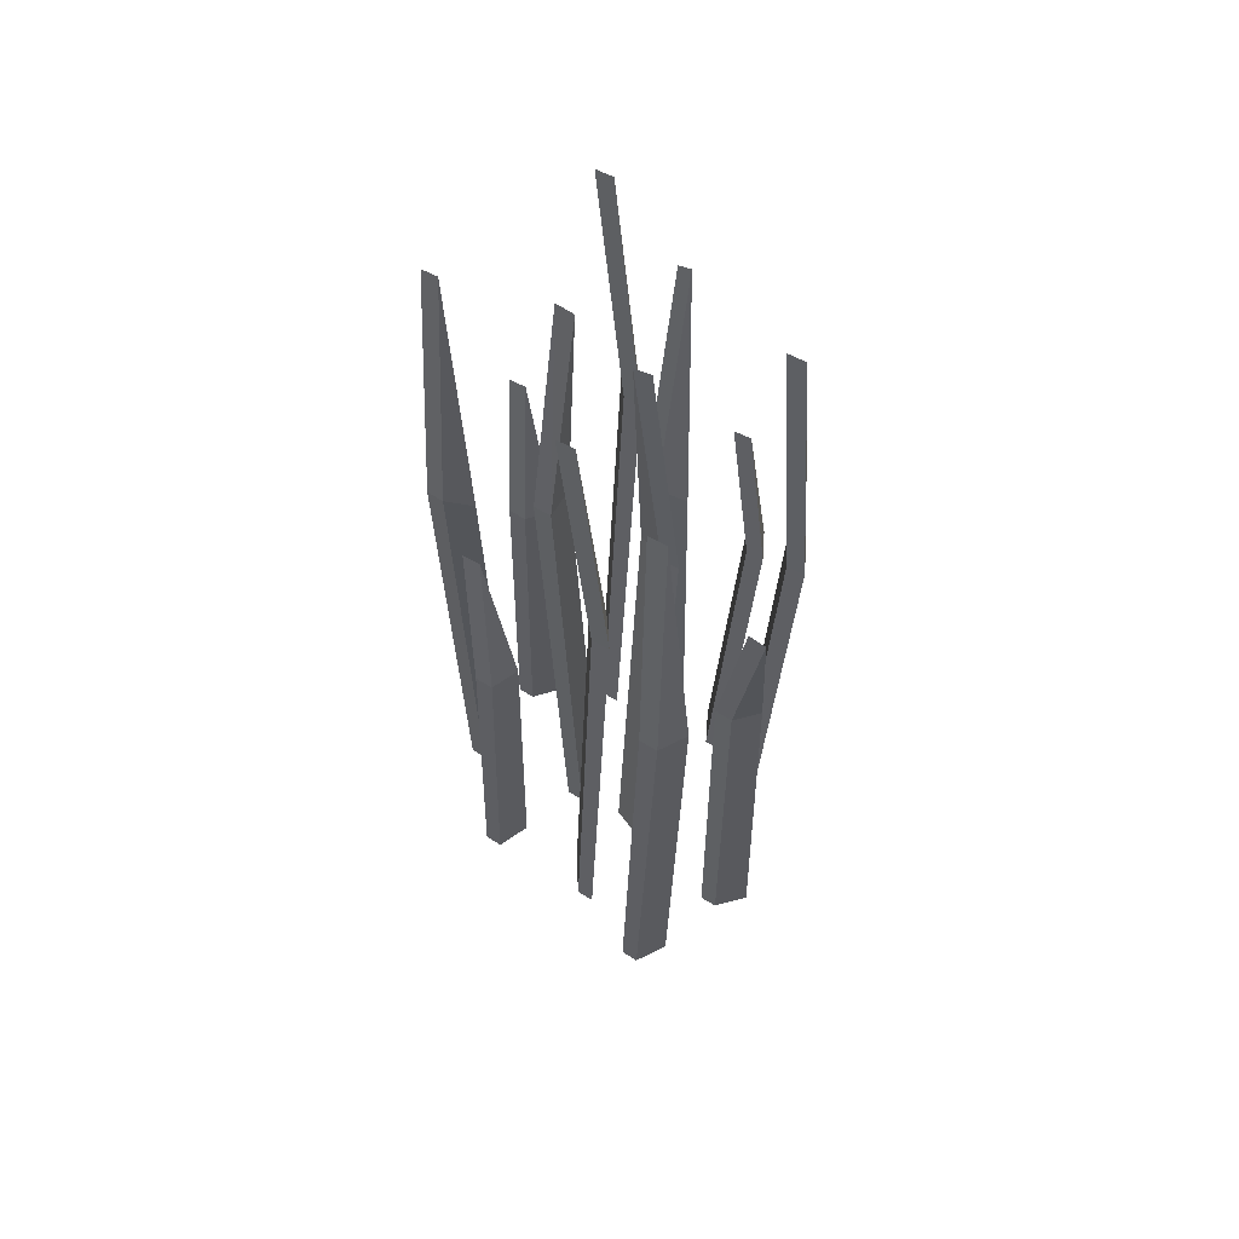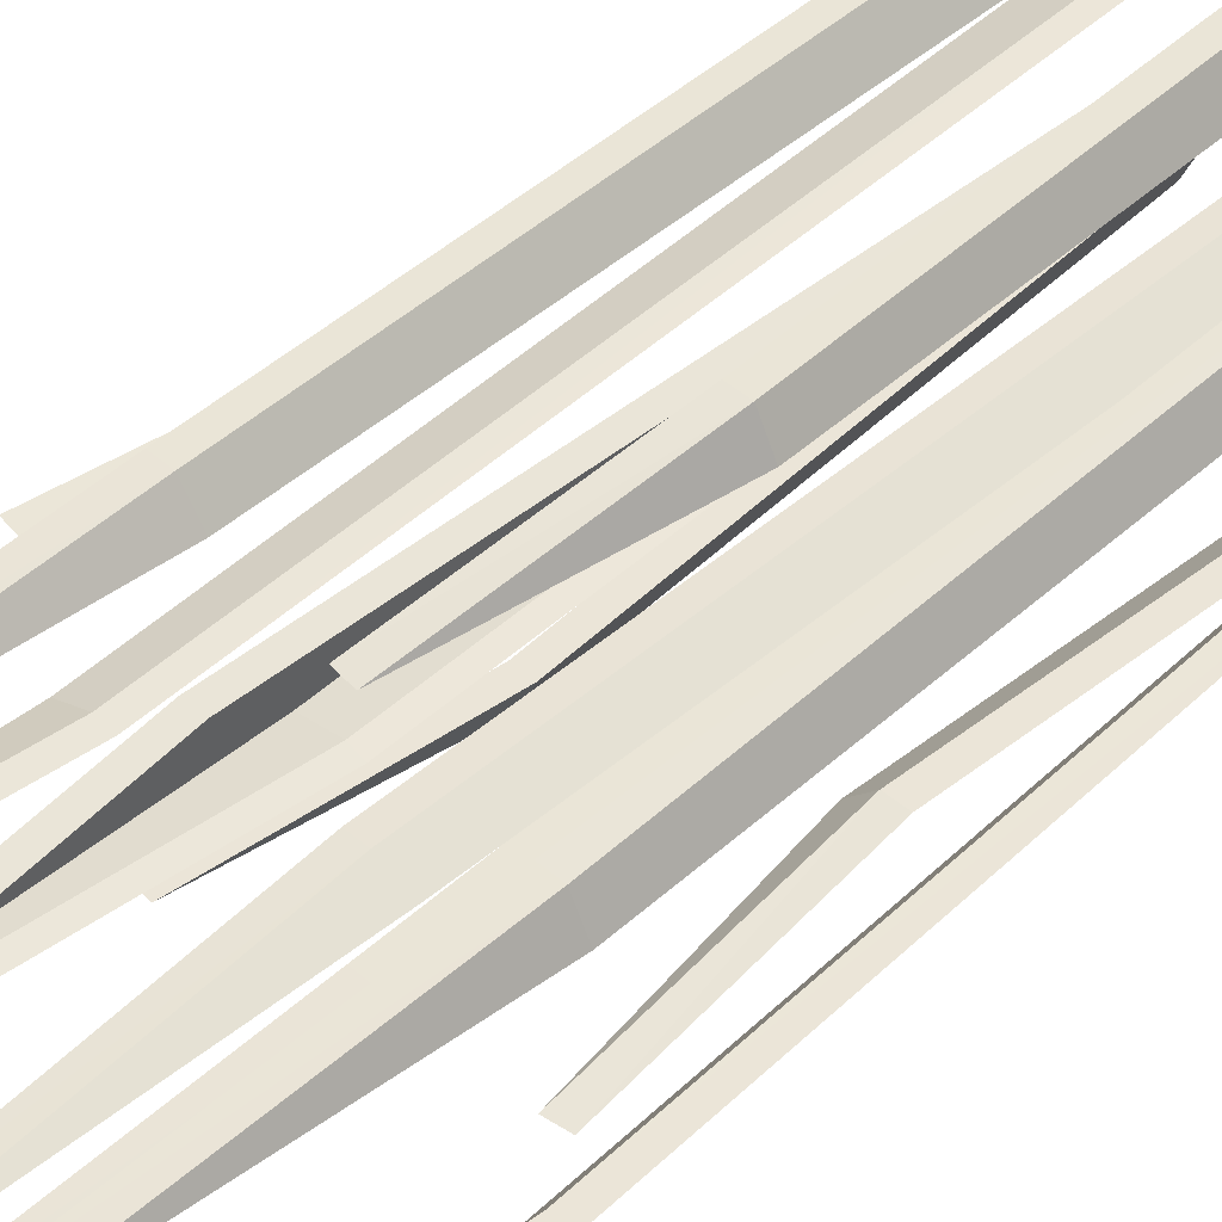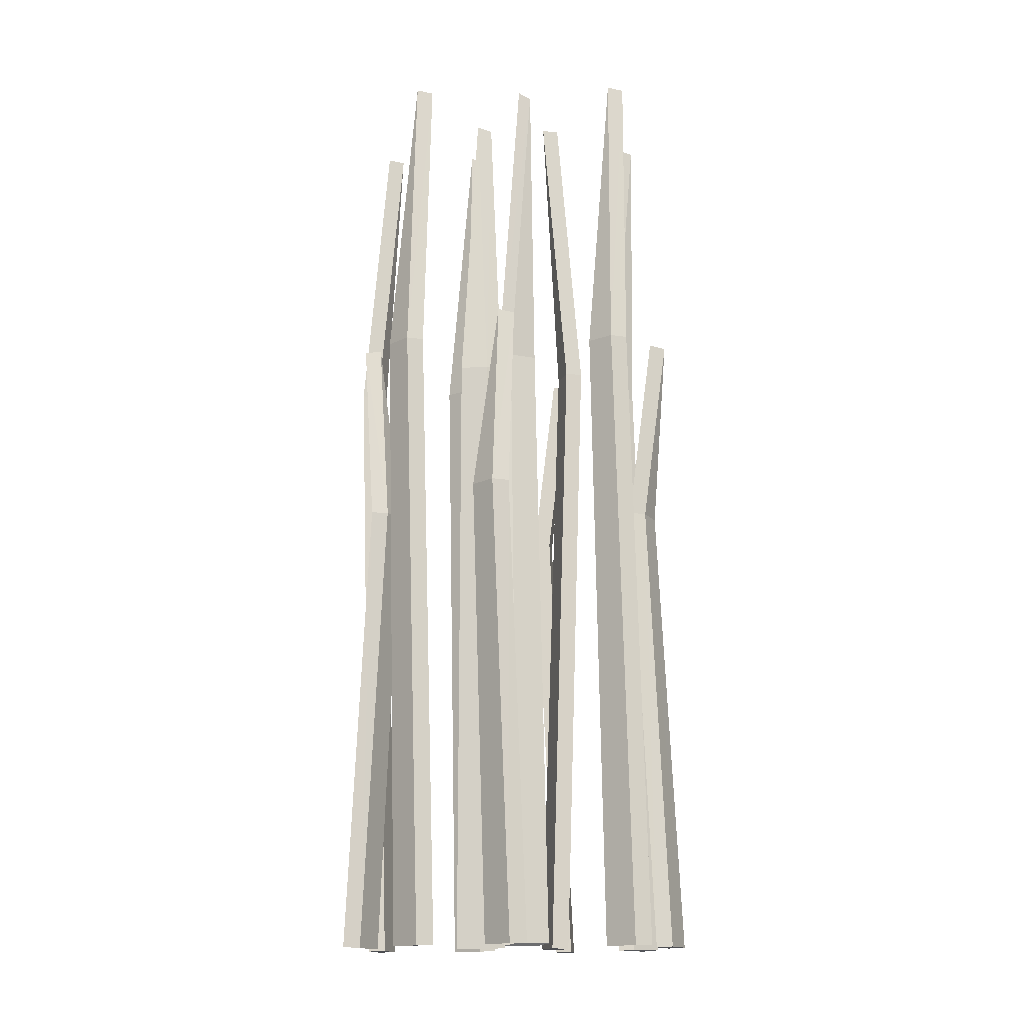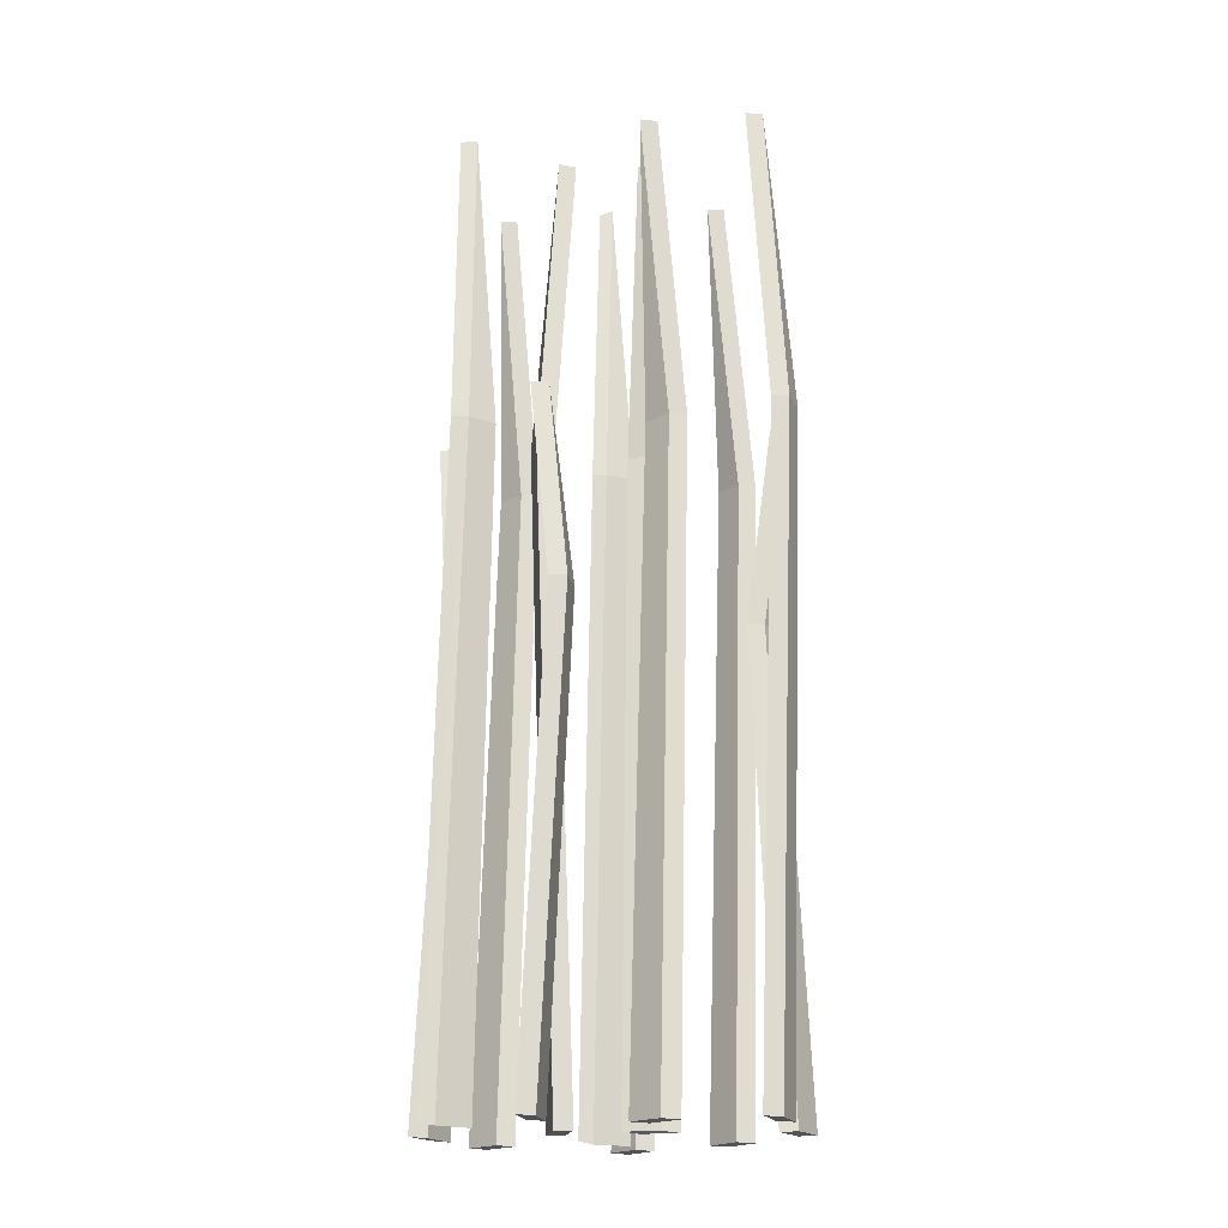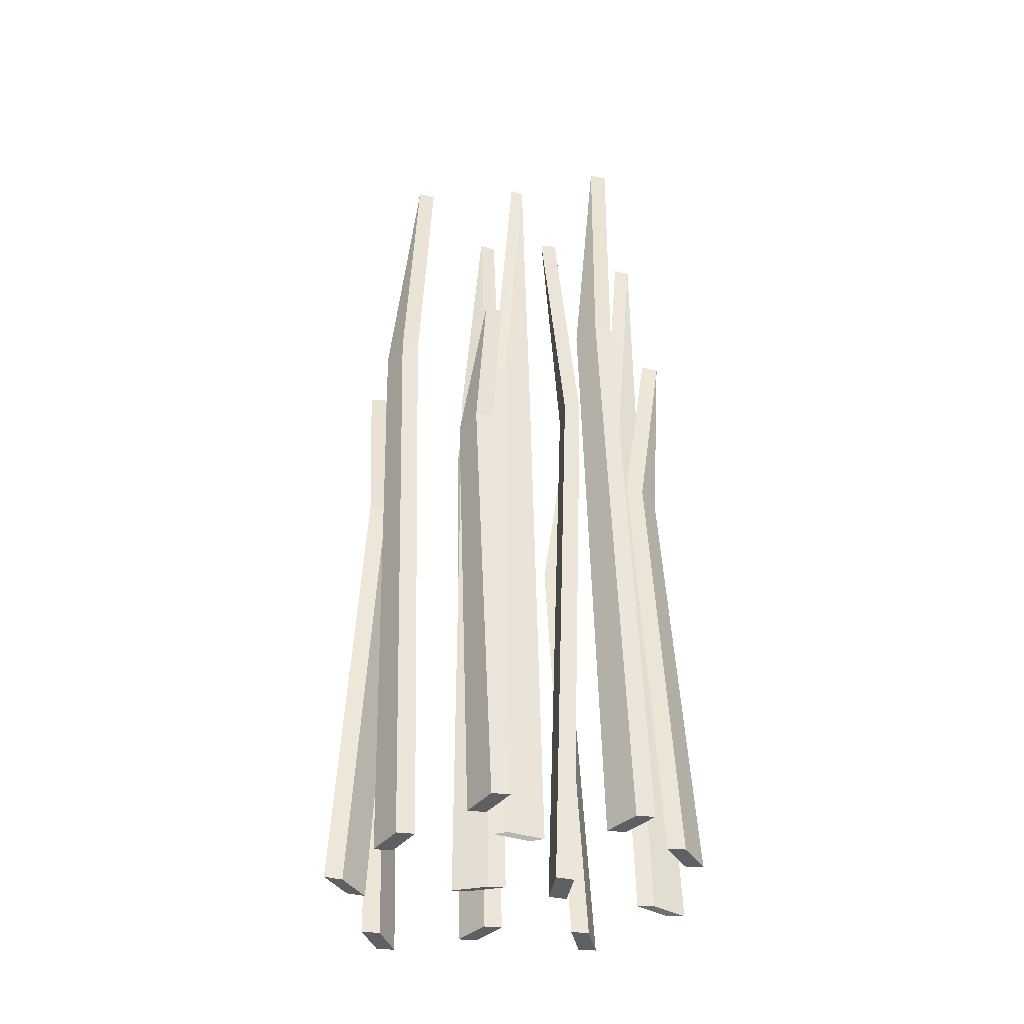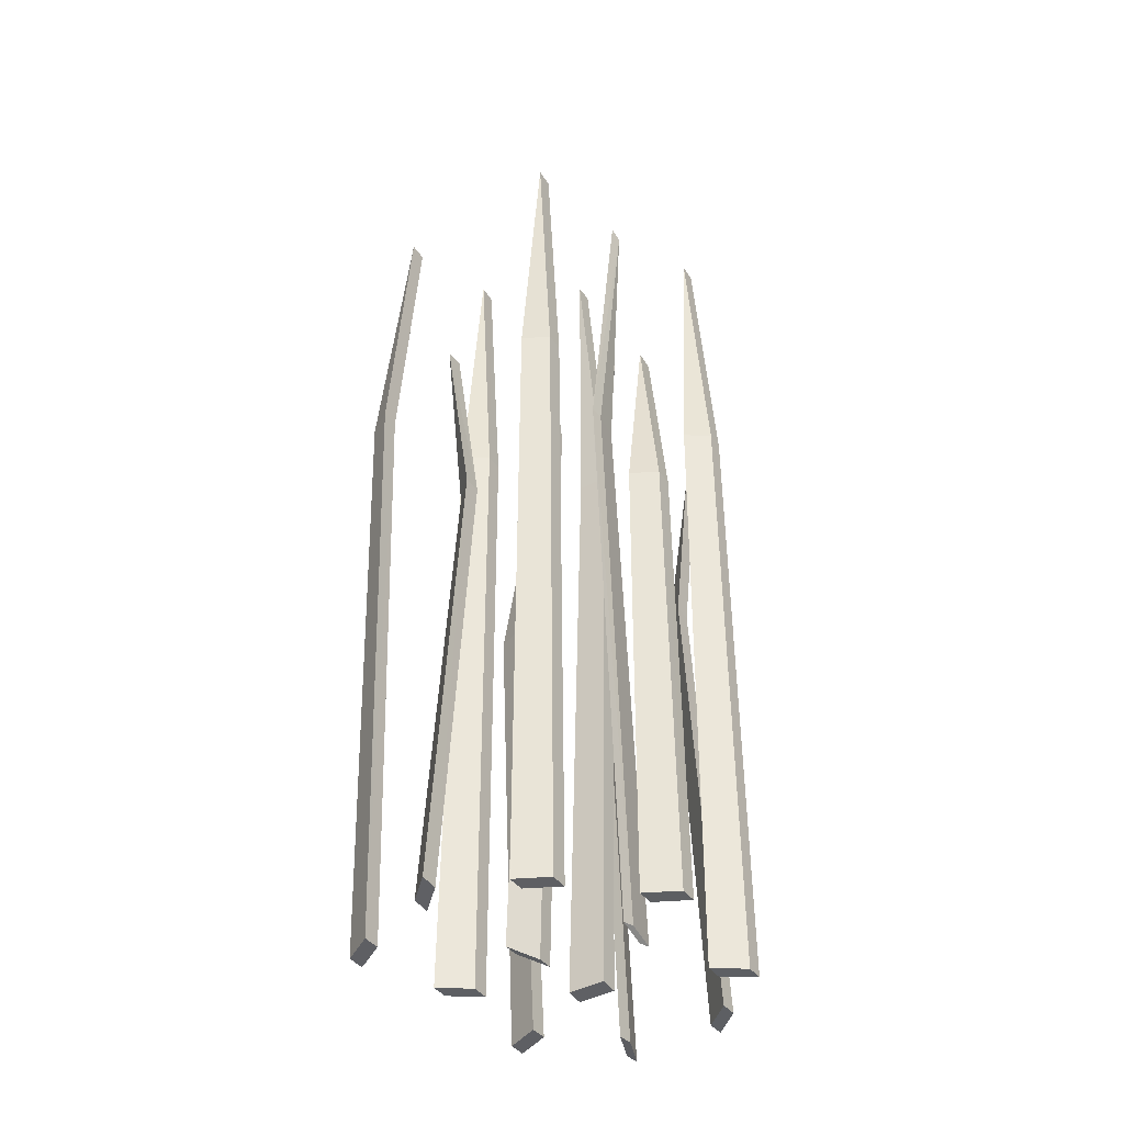
<metadata>
{"format":"obj","ext":"obj","renderer":"f3d","projection":"perspective","resolution":1024,"background":"white","views":[{"elev":64.3,"azim":-148.7,"up":"+Y"},{"elev":45.2,"azim":-135.3,"up":"+Z"},{"elev":-15.5,"azim":-16.6,"up":"+Y"},{"elev":-20.1,"azim":167.9,"up":"+Y"},{"elev":-42.5,"azim":-10.6,"up":"+Y"},{"elev":-43.0,"azim":-57.5,"up":"+Y"}]}
</metadata>
<code>
o Grass_Plane.005
v 0.07314 0.6663 0.01545
v 0.04978 -0.01586 0.01891
v 0.07314 0.6663 -0.01545
v 0.04978 -0.01586 -0.01891
v 0.04977 0.9969 -0
v -0.1592 0.4798 -0.009667
v -0.1784 -0.01586 -0.02338
v -0.1378 0.4798 -0.03194
v -0.1522 -0.01586 -0.05063
v -0.1653 0.6894 -0.037
v -0.07318 0.6663 -0.001125
v -0.06755 -0.01586 -0.02406
v -0.04457 0.6663 0.01056
v -0.03253 -0.01586 -0.009756
v -0.05004 0.9969 -0.01691
v -0.06173 0.6663 -0.103
v -0.04453 -0.01586 -0.1192
v -0.04408 0.6663 -0.07763
v -0.02293 -0.01586 -0.08814
v -0.03373 0.9969 -0.1037
v 0.0606 0.4798 -0.1238
v 0.08339 -0.01586 -0.1176
v 0.04825 0.4798 -0.09543
v 0.06828 -0.01586 -0.08292
v 0.07584 0.6894 -0.1003
v -0.01449 0.6663 0.05792
v -0.007457 -0.01586 0.08046
v -0.04502 0.6663 0.0627
v -0.04482 -0.01586 0.08632
v -0.02614 0.9969 0.08339
v 0.1329 0.4798 0.05047
v 0.1526 -0.01586 0.06352
v 0.1122 0.4798 0.07347
v 0.1273 -0.01586 0.09165
v 0.1399 0.6894 0.07758
v 0.04501 0.6663 0.1285
v 0.06218 -0.01586 0.1123
v 0.0627 0.6663 0.1539
v 0.08384 -0.01586 0.1433
v 0.07301 0.9969 0.1278
v -0.1741 0.6663 0.05205
v -0.1549 -0.01586 0.03828
v -0.16 0.6663 0.07953
v -0.1376 -0.01586 0.07192
v -0.1463 0.9969 0.0551
v -0.09542 0.4798 0.1355
v -0.07623 -0.01586 0.1218
v -0.08128 0.4798 0.163
v -0.05893 -0.01586 0.1554
v -0.06758 0.6894 0.1386
v 0.1475 0.6663 -0.05408
v 0.1592 -0.01586 -0.03358
v 0.1187 0.6663 -0.04283
v 0.124 -0.01586 -0.01981
v 0.1416 0.9969 -0.02669
v -0.1481 0.6663 -0.1642
v -0.1264 -0.01586 -0.1548
v -0.1644 0.6663 -0.1379
v -0.1464 -0.01586 -0.1227
v -0.1364 0.9969 -0.1387
v 0.05445 0.6661 0.01545
v 0.0311 -0.01522 0.01891
v 0.05445 0.6661 -0.01545
v 0.0311 -0.01522 -0.01891
v 0.03114 0.9956 0
v -0.1778 0.4795 -0.009954
v -0.197 -0.01464 -0.02366
v -0.1563 0.479 -0.03222
v -0.1707 -0.01464 -0.05091
v -0.1837 0.6866 -0.03729
v -0.05536 0.6654 -0.001828
v -0.04977 -0.01424 -0.02476
v -0.02673 0.6658 0.009861
v -0.01476 -0.01424 -0.01046
v -0.03247 0.9936 -0.0176
v -0.04312 0.666 -0.1032
v -0.02593 -0.01508 -0.1194
v -0.02546 0.6661 -0.07784
v -0.004329 -0.01508 -0.08835
v -0.01518 0.9953 -0.1039
v 0.07926 0.4795 -0.1236
v 0.102 -0.0149 -0.1175
v 0.0669 0.4793 -0.0953
v 0.08691 -0.0149 -0.08279
v 0.09436 0.6872 -0.1001
v 7e-06 0.6652 0.05941
v 0.006851 -0.01266 0.08193
v -0.03057 0.6646 0.06419
v -0.03052 -0.01266 0.08779
v -0.01246 0.9906 0.08479
v 0.1514 0.4795 0.05074
v 0.1711 -0.01468 0.06378
v 0.1308 0.479 0.07373
v 0.1458 -0.01468 0.09192
v 0.1583 0.6867 0.07785
v 0.06362 0.666 0.1283
v 0.08078 -0.01508 0.1121
v 0.08131 0.6661 0.1537
v 0.1024 -0.01508 0.1431
v 0.09155 0.9953 0.1276
v -0.1555 0.666 0.05189
v -0.1363 -0.01514 0.03813
v -0.1413 0.6661 0.07938
v -0.119 -0.01514 0.07176
v -0.1277 0.9954 0.05495
v -0.07678 0.4793 0.1354
v -0.05761 -0.01487 0.1216
v -0.06264 0.4795 0.1629
v -0.04031 -0.01487 0.1553
v -0.04908 0.6871 0.1384
v 0.1652 0.6658 -0.05335
v 0.1769 -0.01418 -0.03285
v 0.1364 0.6654 -0.0421
v 0.1417 -0.01418 -0.01908
v 0.159 0.9935 -0.02598
v -0.1295 0.6661 -0.164
v -0.1078 -0.01511 -0.1546
v -0.1458 0.666 -0.1378
v -0.1278 -0.01511 -0.1225
v -0.1179 0.9954 -0.1385
f 2 3 1
f 1 3 5
f 7 8 6
f 6 8 10
f 12 13 11
f 11 13 15
f 17 18 16
f 16 18 20
f 22 23 21
f 21 23 25
f 27 28 26
f 26 28 30
f 32 33 31
f 31 33 35
f 37 38 36
f 36 38 40
f 42 43 41
f 41 43 45
f 47 48 46
f 46 48 50
f 52 53 51
f 51 53 55
f 57 58 56
f 56 58 60
f 61 64 62
f 61 65 63
f 68 67 66
f 66 70 68
f 71 74 72
f 71 75 73
f 76 79 77
f 76 80 78
f 83 82 81
f 81 85 83
f 88 87 86
f 86 90 88
f 93 92 91
f 91 95 93
f 96 99 97
f 96 100 98
f 101 104 102
f 101 105 103
f 106 109 107
f 106 110 108
f 113 112 111
f 111 115 113
f 118 117 116
f 116 120 118
f 2 61 62
f 4 62 64
f 4 63 3
f 5 61 1
f 5 63 65
f 7 66 67
f 7 69 9
f 9 68 8
f 6 70 66
f 10 68 70
f 11 72 12
f 14 72 74
f 13 74 73
f 11 75 71
f 13 75 15
f 17 76 77
f 19 77 79
f 19 78 18
f 20 76 16
f 18 80 20
f 22 81 82
f 22 84 24
f 24 83 23
f 25 81 21
f 25 83 85
f 26 87 27
f 27 89 29
f 28 89 88
f 26 90 86
f 28 90 30
f 32 91 92
f 32 94 34
f 34 93 33
f 31 95 91
f 35 93 95
f 37 96 97
f 39 97 99
f 39 98 38
f 40 96 36
f 38 100 40
f 42 101 102
f 44 102 104
f 44 103 43
f 45 101 41
f 43 105 45
f 47 106 107
f 49 107 109
f 49 108 48
f 50 106 46
f 48 110 50
f 51 112 52
f 52 114 54
f 53 114 113
f 51 115 111
f 53 115 55
f 57 116 117
f 57 119 59
f 59 118 58
f 56 120 116
f 60 118 120
f 2 4 3
f 7 9 8
f 12 14 13
f 17 19 18
f 22 24 23
f 27 29 28
f 32 34 33
f 37 39 38
f 42 44 43
f 47 49 48
f 52 54 53
f 57 59 58
f 61 63 64
f 68 69 67
f 71 73 74
f 76 78 79
f 83 84 82
f 88 89 87
f 93 94 92
f 96 98 99
f 101 103 104
f 106 108 109
f 113 114 112
f 118 119 117
f 2 1 61
f 4 2 62
f 4 64 63
f 5 65 61
f 5 3 63
f 7 6 66
f 7 67 69
f 9 69 68
f 6 10 70
f 10 8 68
f 11 71 72
f 14 12 72
f 13 14 74
f 11 15 75
f 13 73 75
f 17 16 76
f 19 17 77
f 19 79 78
f 20 80 76
f 18 78 80
f 22 21 81
f 22 82 84
f 24 84 83
f 25 85 81
f 25 23 83
f 26 86 87
f 27 87 89
f 28 29 89
f 26 30 90
f 28 88 90
f 32 31 91
f 32 92 94
f 34 94 93
f 31 35 95
f 35 33 93
f 37 36 96
f 39 37 97
f 39 99 98
f 40 100 96
f 38 98 100
f 42 41 101
f 44 42 102
f 44 104 103
f 45 105 101
f 43 103 105
f 47 46 106
f 49 47 107
f 49 109 108
f 50 110 106
f 48 108 110
f 51 111 112
f 52 112 114
f 53 54 114
f 51 55 115
f 53 113 115
f 57 56 116
f 57 117 119
f 59 119 118
f 56 60 120
f 60 58 118

</code>
